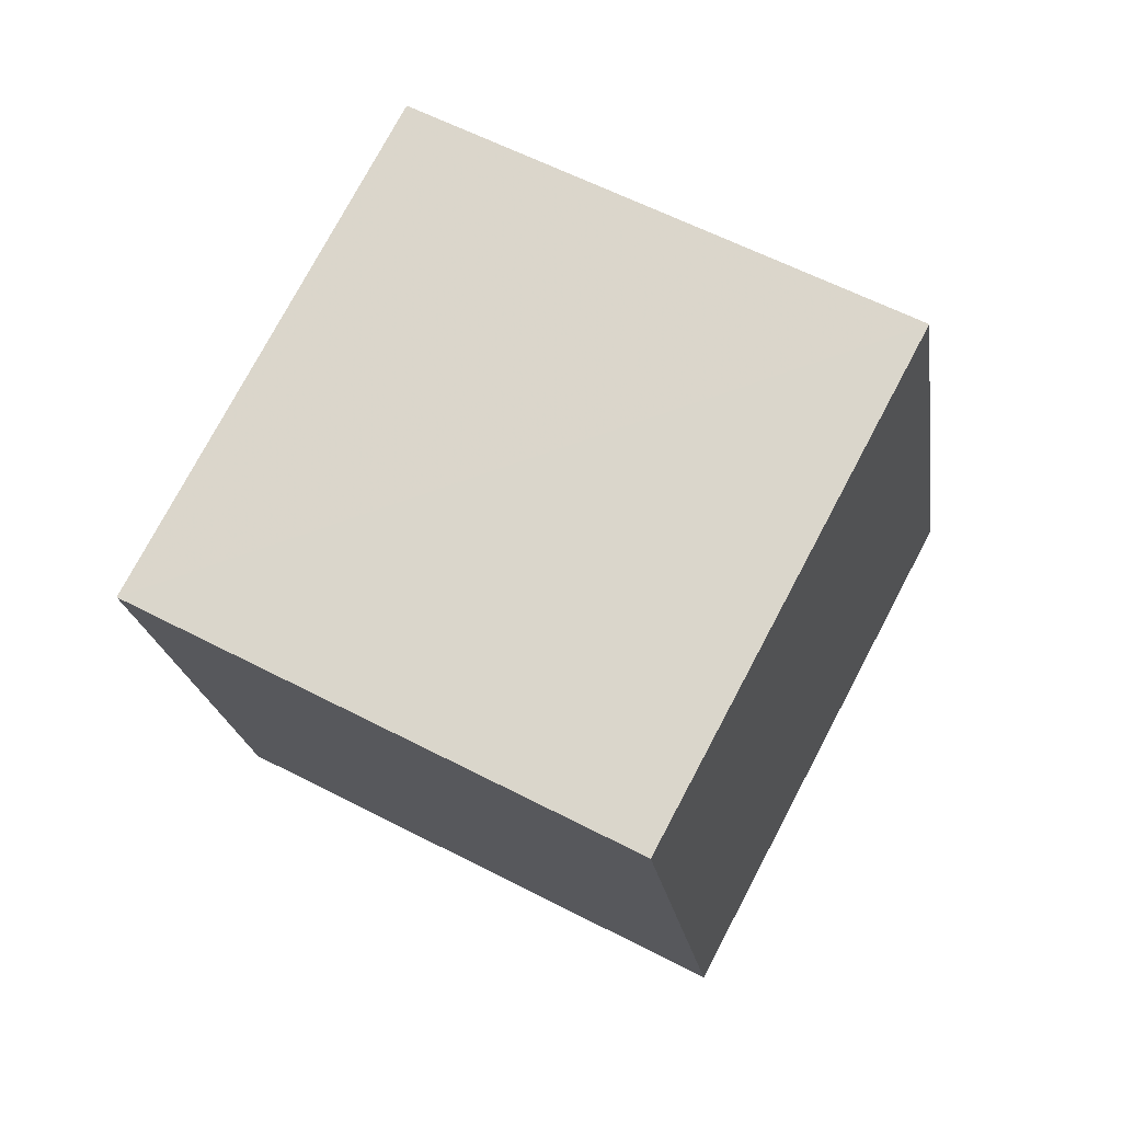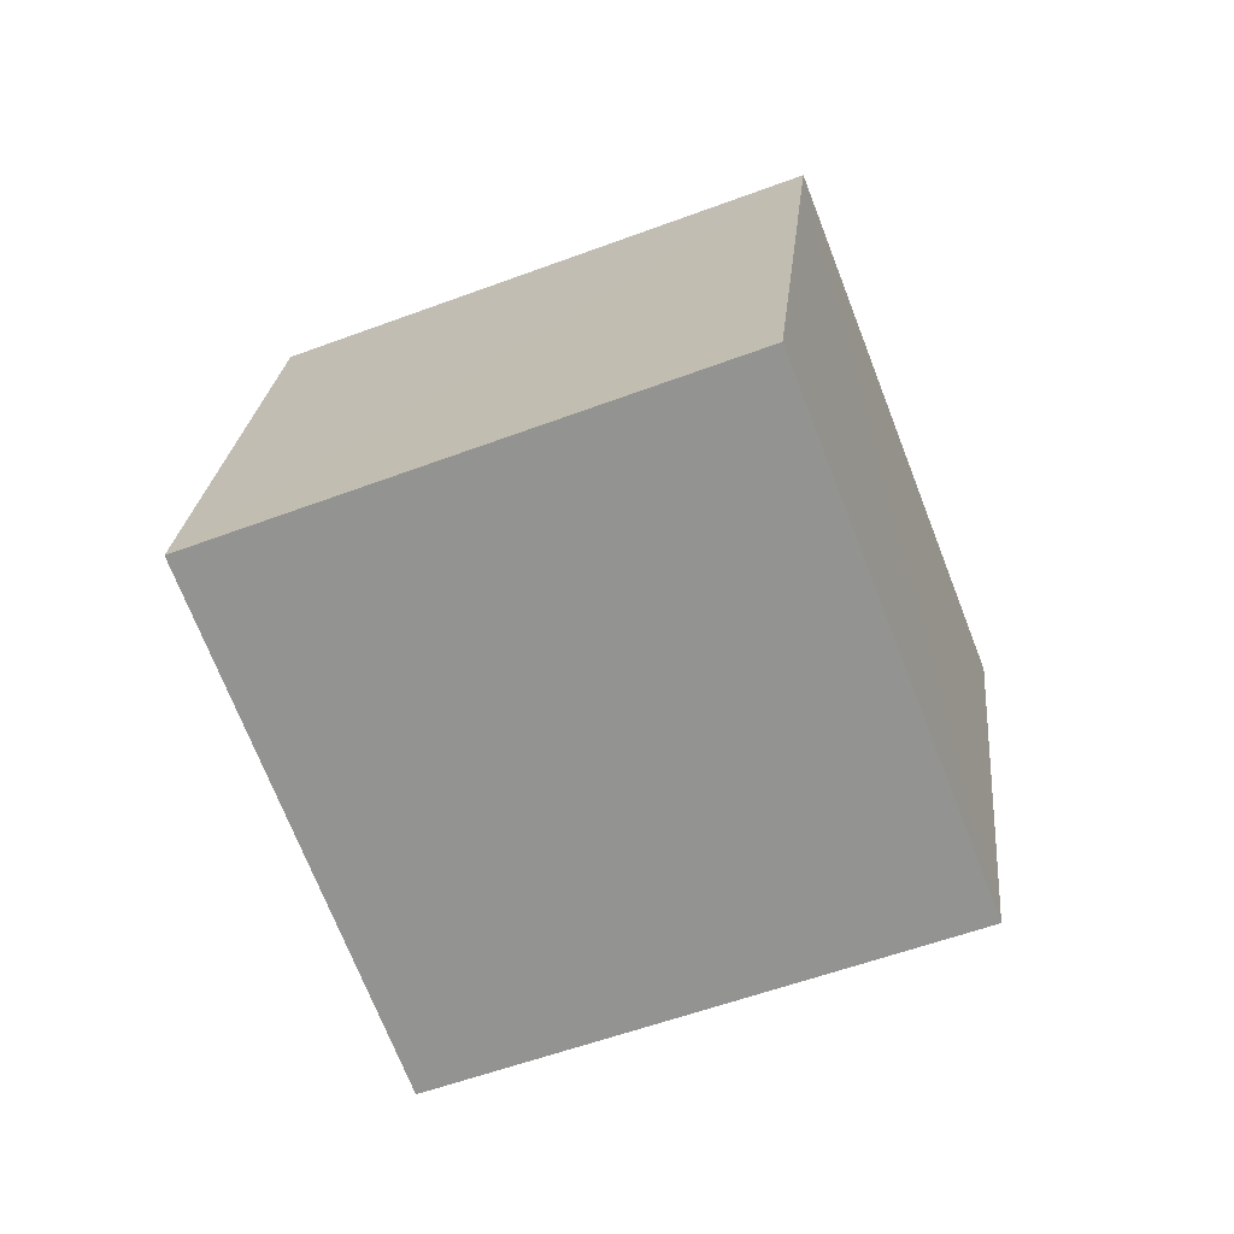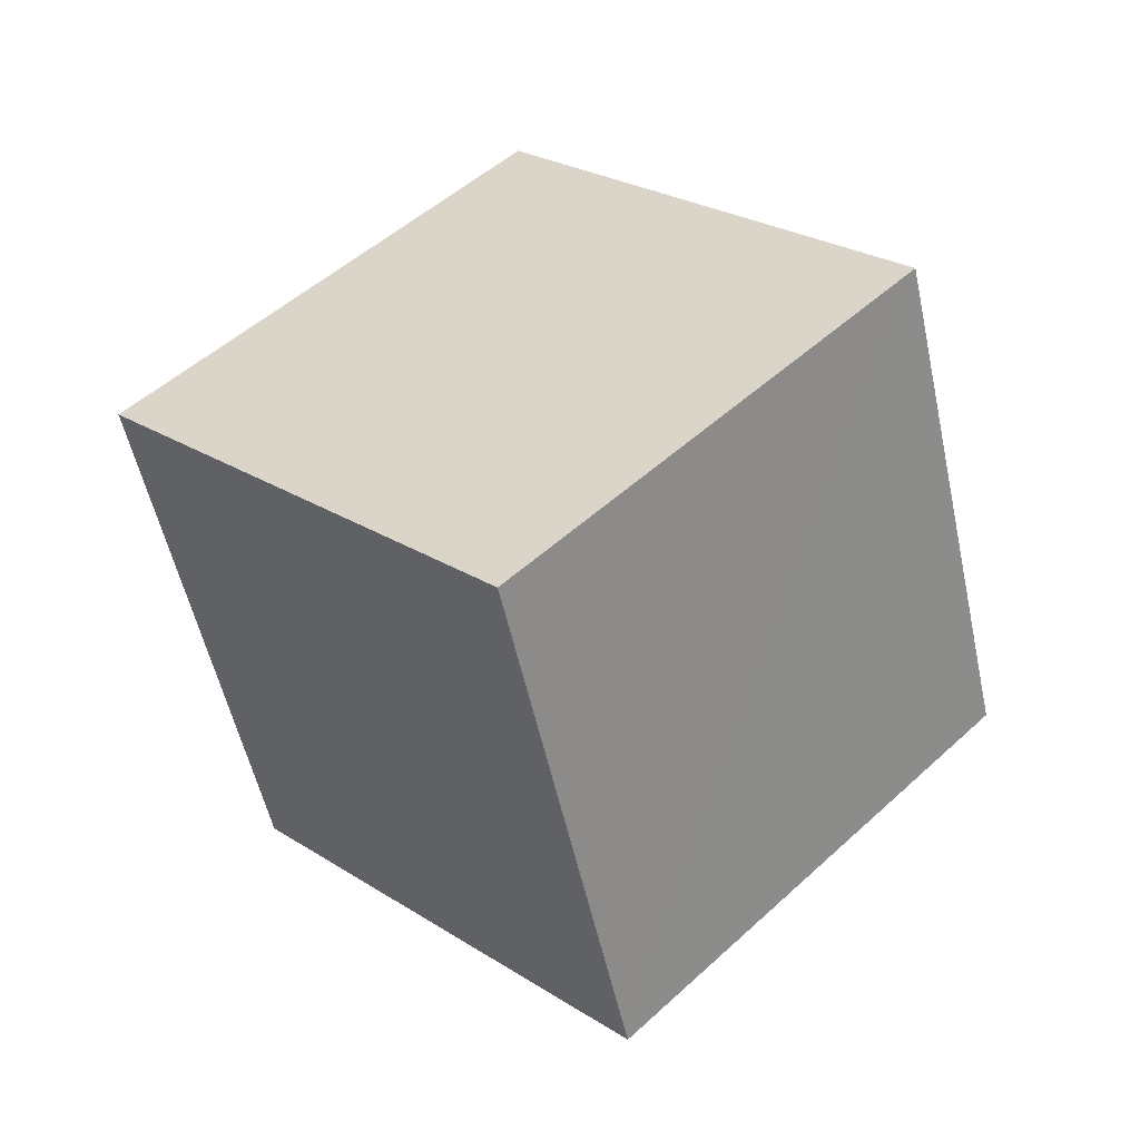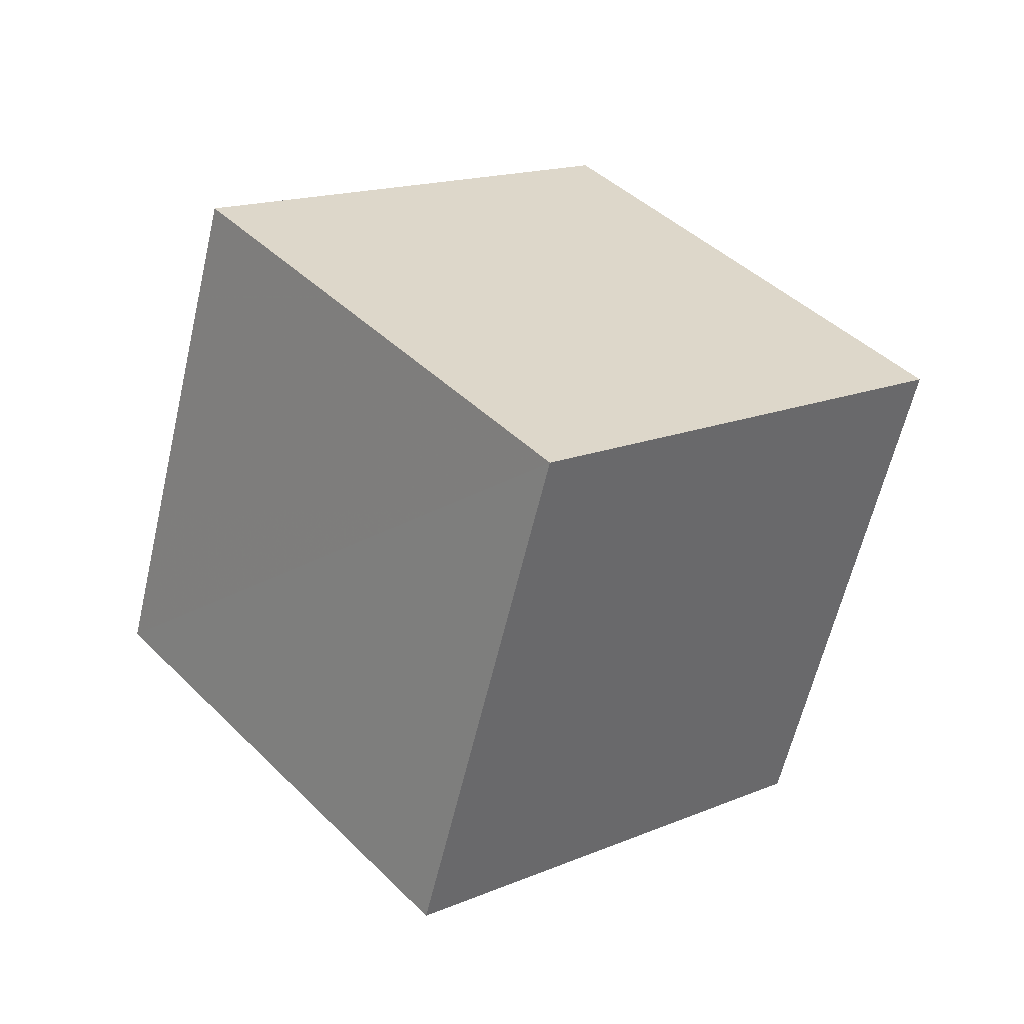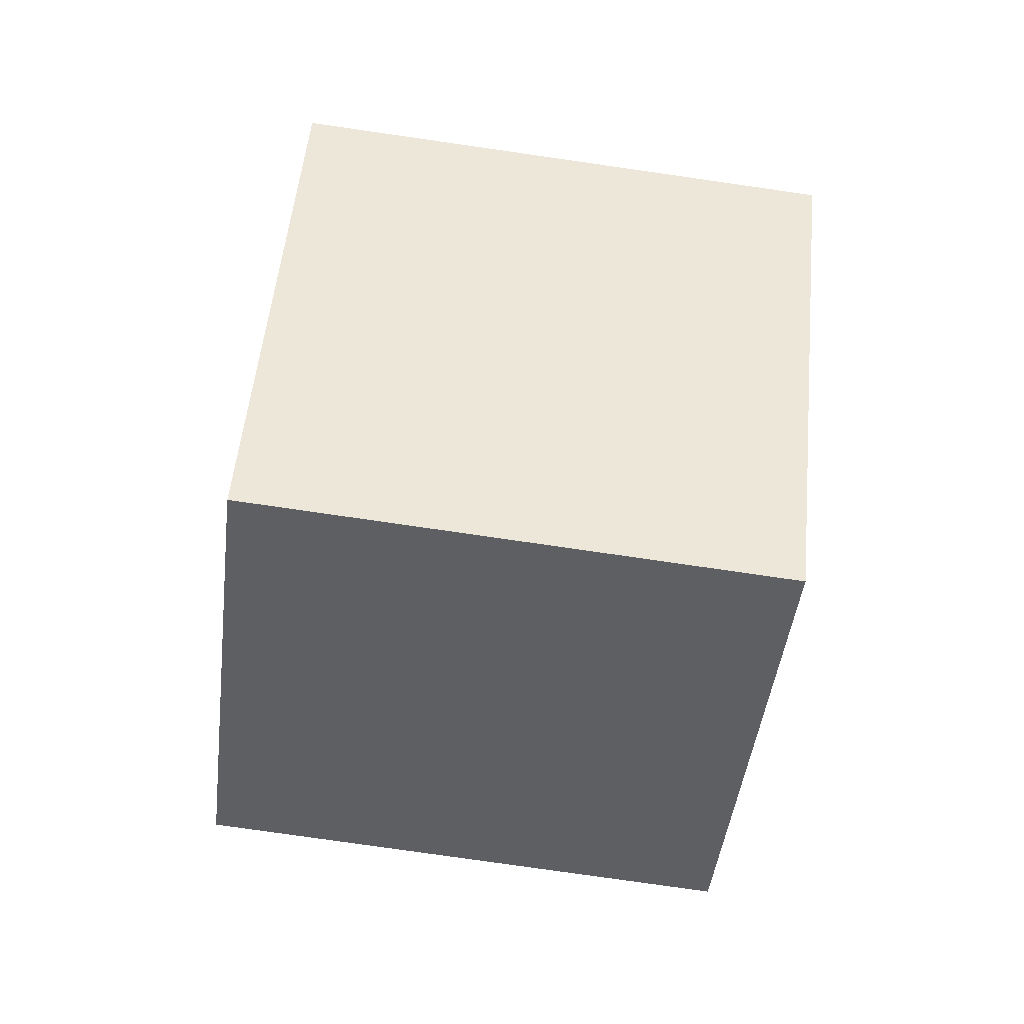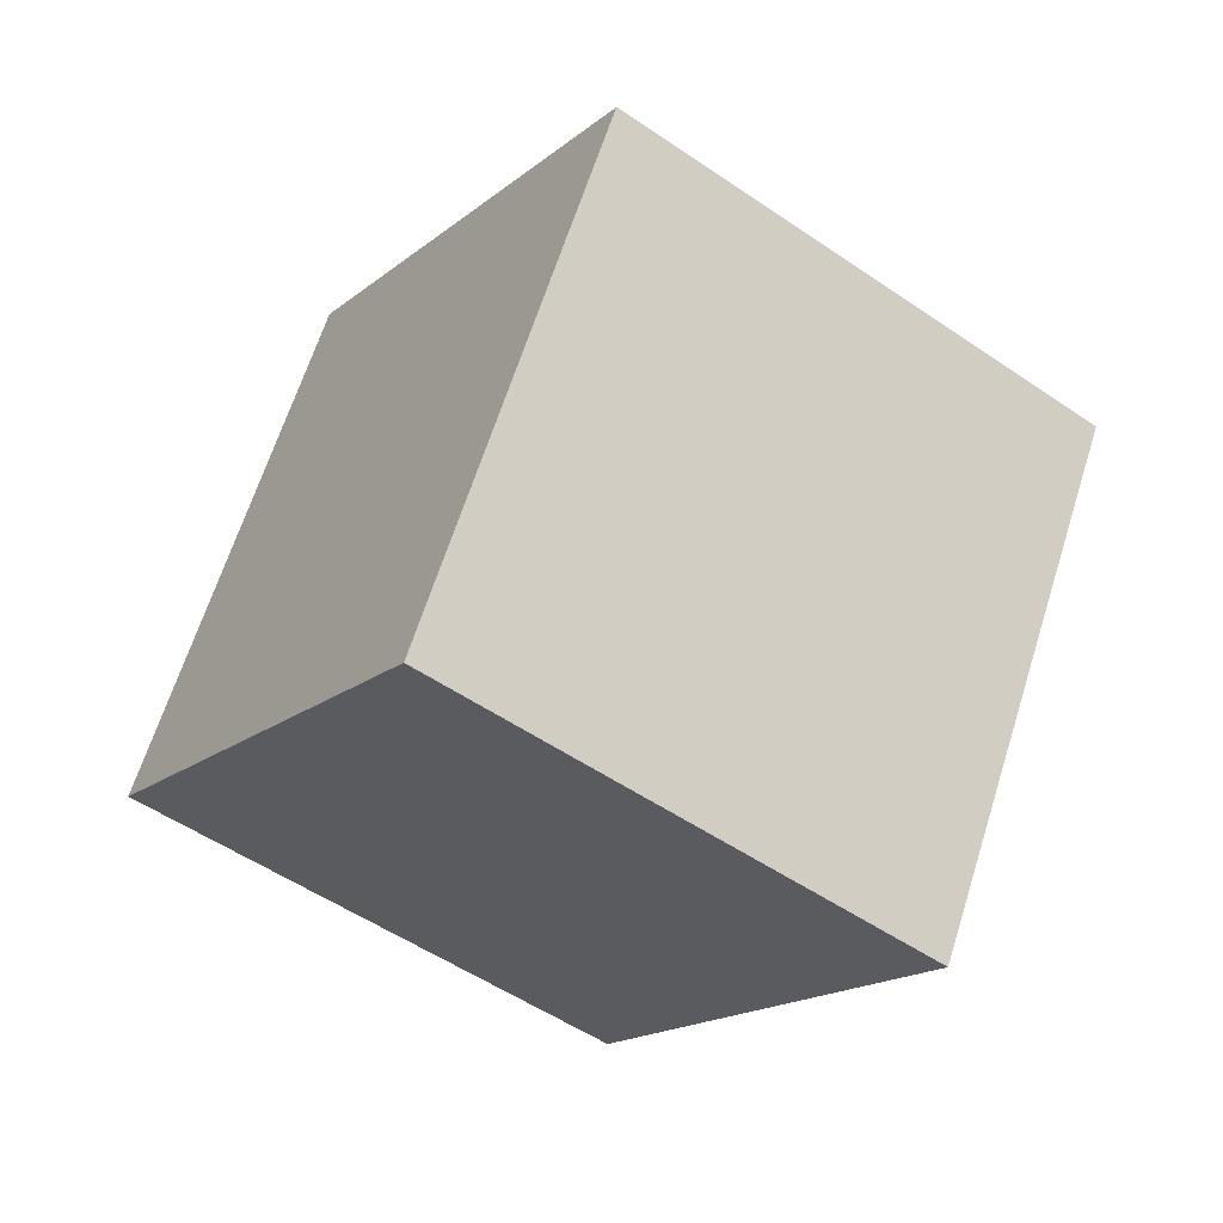
<metadata>
{"format":"obj","ext":"obj","renderer":"f3d","projection":"perspective","resolution":1024,"background":"white","views":[{"elev":39.9,"azim":100.8,"up":"+Y"},{"elev":-49.4,"azim":80.3,"up":"+Z"},{"elev":22.0,"azim":-74.8,"up":"+Z"},{"elev":43.3,"azim":108.9,"up":"+Z"},{"elev":18.3,"azim":74.3,"up":"+Y"},{"elev":71.4,"azim":0.4,"up":"+Y"}]}
</metadata>
<code>
v  2.011  1.736  2.22
v  1.491  0.8825  2.187
v  0.6851  1.385  1.867
v  1.205  2.239  1.898
v  2.302  1.596  1.273
v  1.779  0.7432  1.238
v  0.9747  1.246  0.9182
v  1.497  2.099  0.951
f 3 1 2
f 5 7 6
f 1 3 4
f 1 6 2
f 7 5 8
f 2 7 3
f 6 1 5
f 3 8 4
f 7 2 6
f 1 8 5
f 8 3 7
f 8 1 4

</code>
